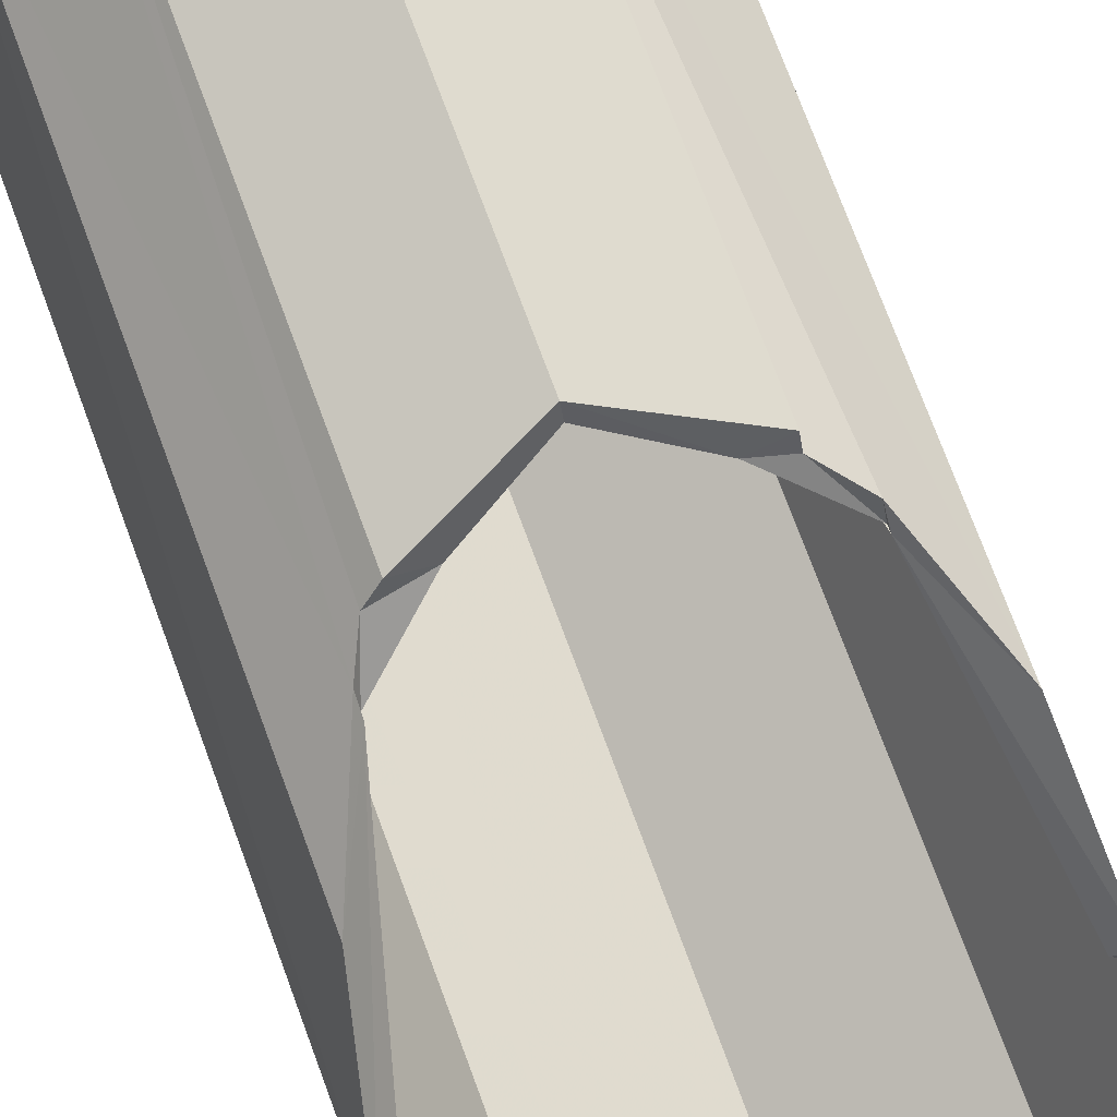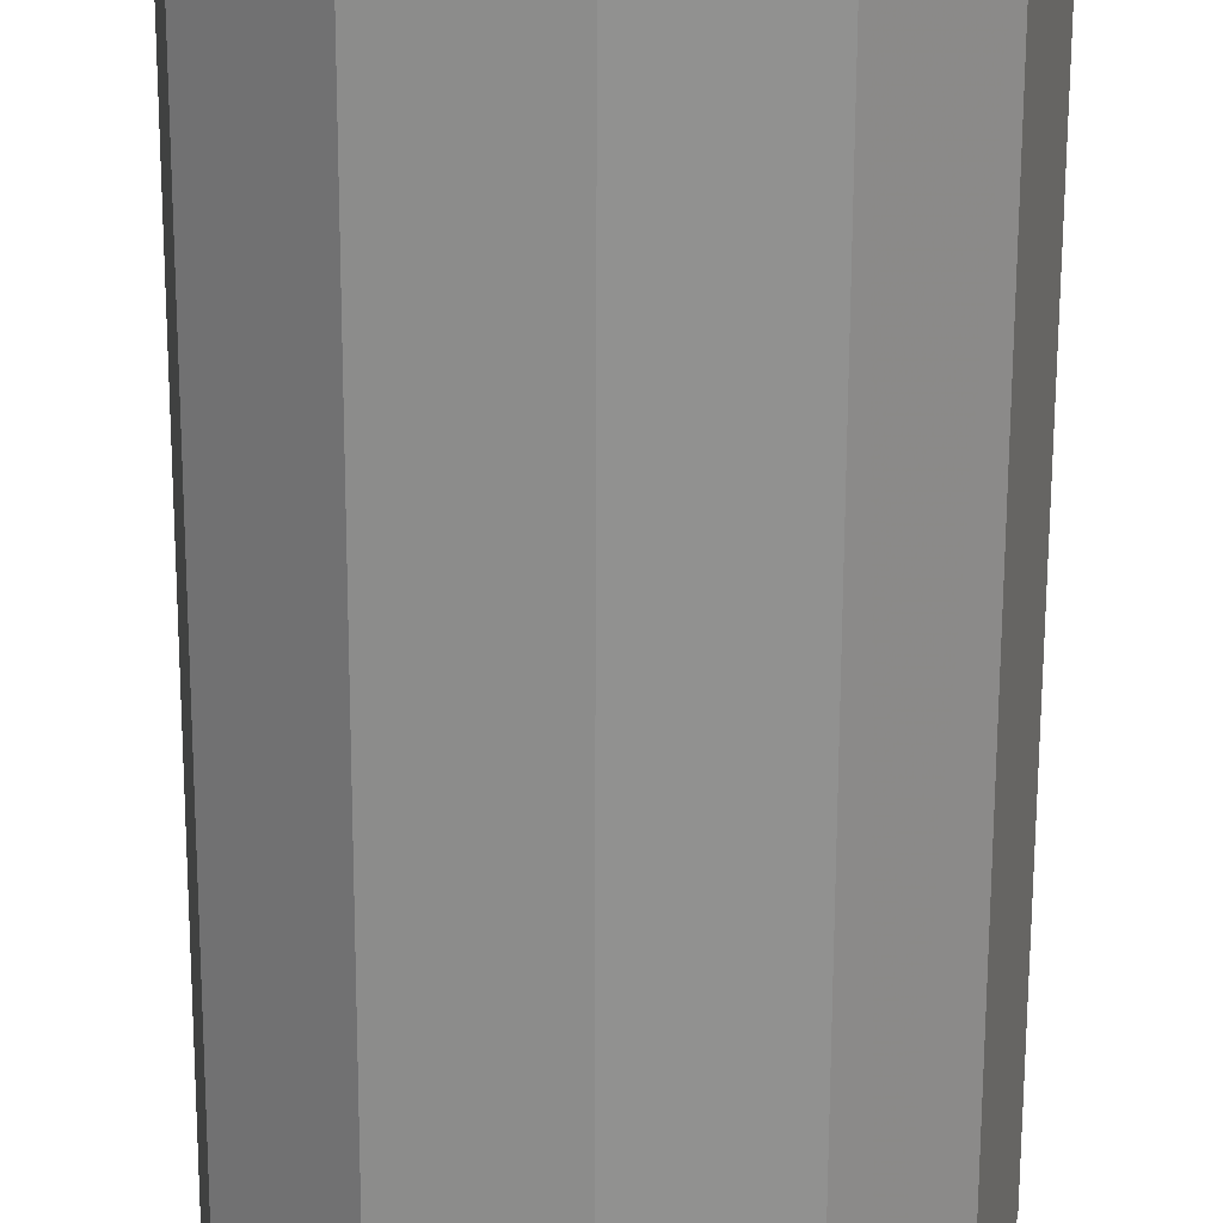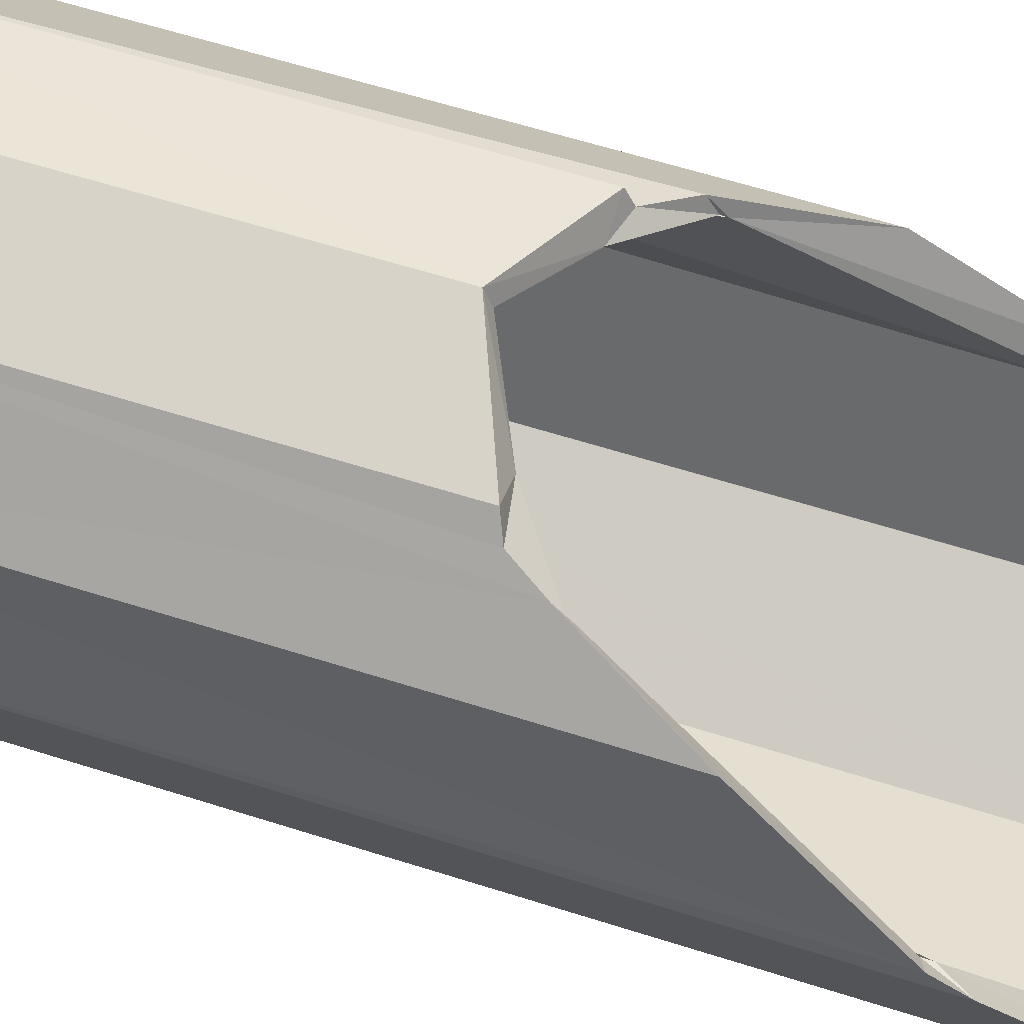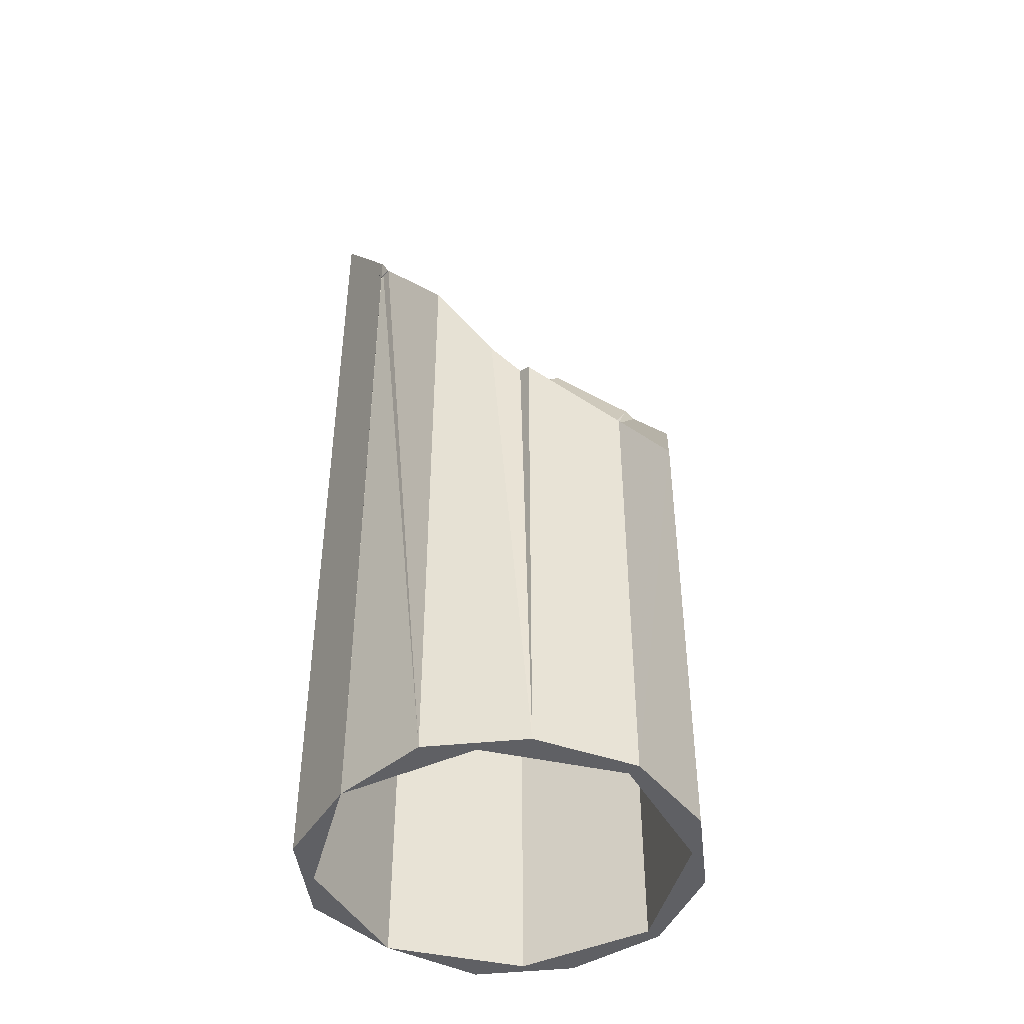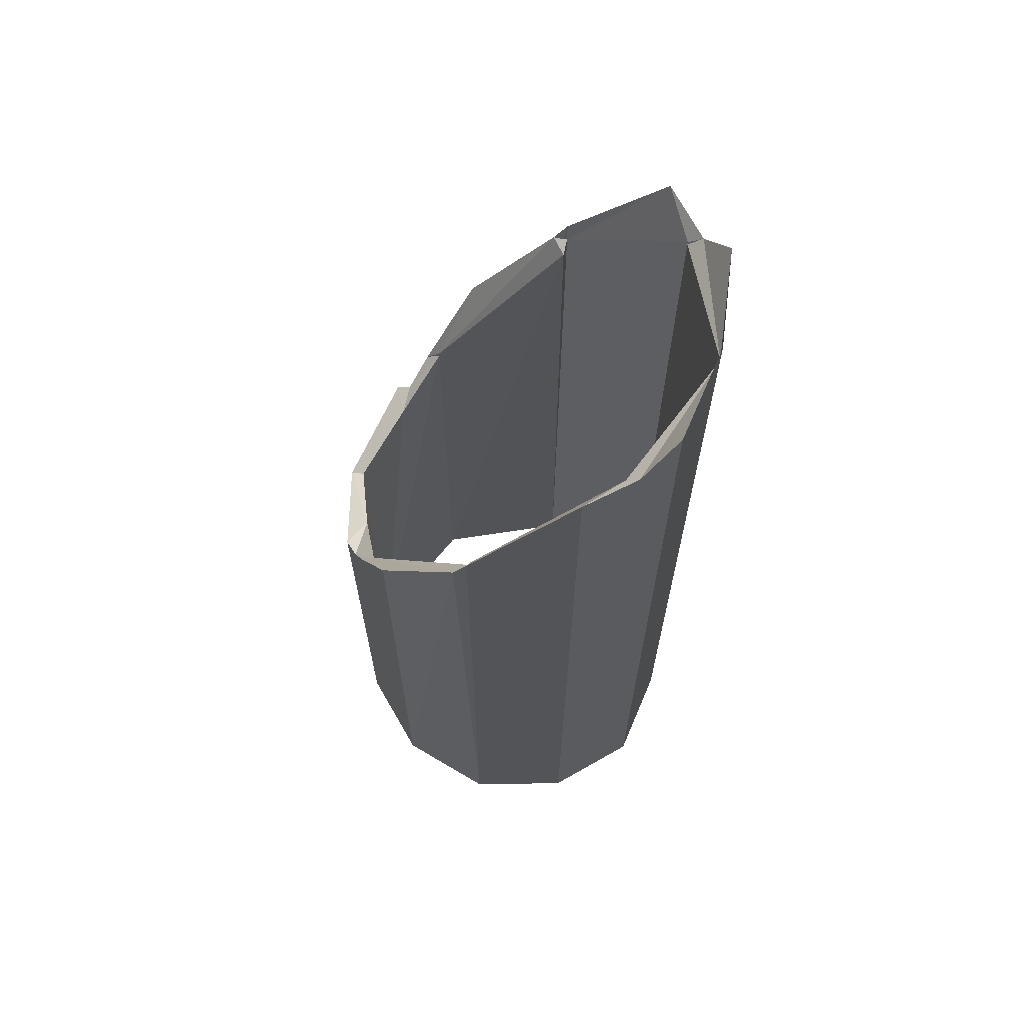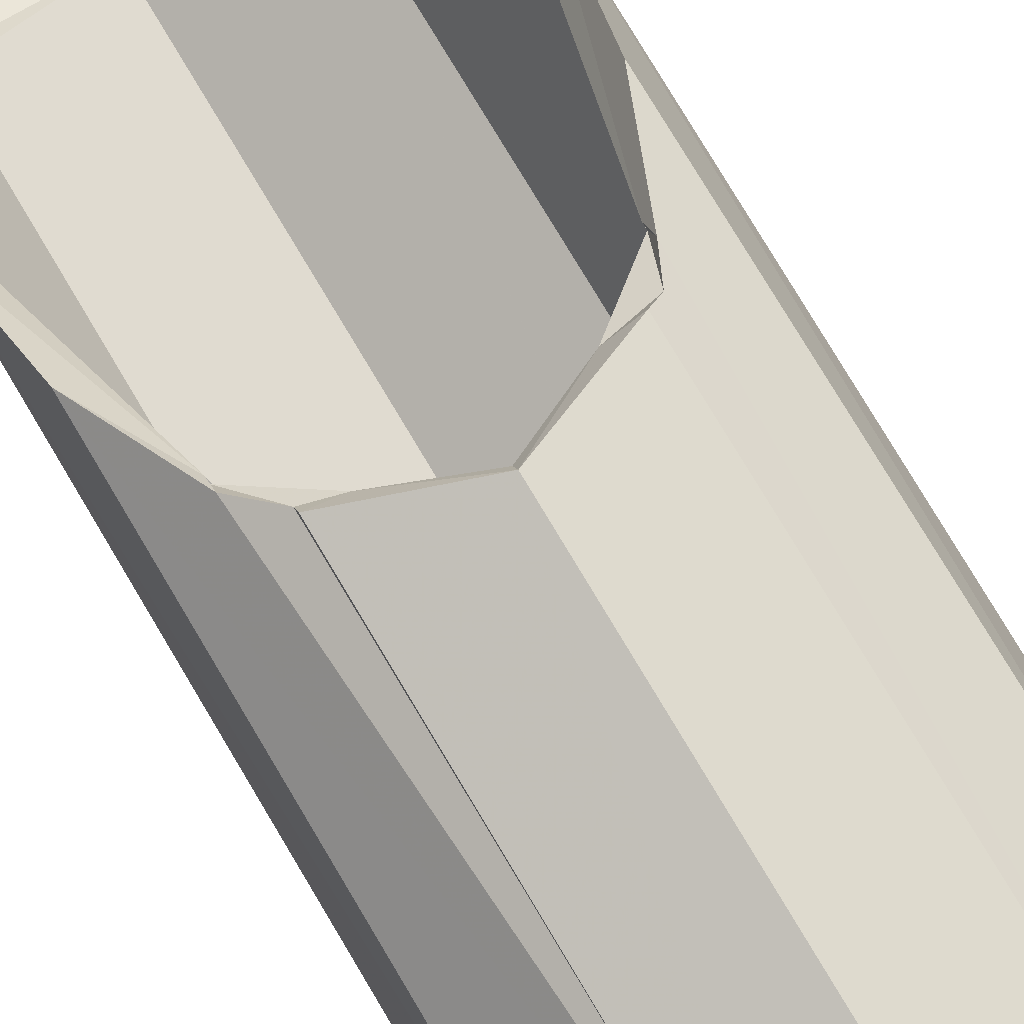
<metadata>
{"format":"obj","ext":"obj","renderer":"f3d","projection":"perspective","resolution":1024,"background":"white","views":[{"elev":74.4,"azim":-20.3,"up":"+Y"},{"elev":-65.5,"azim":179.8,"up":"+Y"},{"elev":58.8,"azim":-71.6,"up":"+Y"},{"elev":-44.7,"azim":141.7,"up":"+Z"},{"elev":66.6,"azim":-75.0,"up":"+Z"},{"elev":78.4,"azim":149.1,"up":"+Y"}]}
</metadata>
<code>
o 12137
v 2247 1854 7.155
v 2247 1854 7.155
v 2247 1854 7.155
v 2247 1854 7.683
v 2247 1854 7.155
v 2247 1854 7.155
v 2247 1854 7.529
v 2247 1854 7.155
v 2247 1854 7.155
v 2247 1854 7.701
v 2247 1853 7.155
v 2247 1853 7.155
v 2247 1853 7.789
v 2247 1853 7.78
v 2247 1853 7.778
v 2247 1853 7.155
v 2247 1853 7.155
v 2247 1853 7.78
v 2247 1853 7.155
v 2247 1854 7.155
v 2247 1854 7.155
v 2247 1853 7.789
v 2247 1854 7.796
v 2247 1853 7.798
v 2247 1853 7.778
v 2247 1853 7.818
v 2247 1853 7.814
v 2247 1853 7.155
v 2247 1853 7.155
v 2248 1853 7.818
v 2247 1853 7.789
v 2247 1853 7.818
v 2247 1853 7.78
v 2247 1854 7.796
v 2247 1854 7.701
v 2247 1854 7.684
v 2247 1854 7.796
v 2247 1854 7.679
v 2247 1854 7.683
v 2247 1854 7.155
v 2247 1854 7.155
v 2247 1853 7.155
v 2247 1854 7.155
v 2247 1854 7.684
v 2247 1854 7.155
v 2247 1854 7.679
v 2247 1854 7.155
v 2247 1854 7.155
v 2247 1854 7.683
v 2247 1854 7.599
v 2247 1854 7.155
v 2247 1854 7.155
v 2247 1854 7.529
v 2247 1854 7.599
v 2247 1854 7.538
v 2247 1854 7.679
v 2247 1854 7.155
v 2247 1854 7.535
v 2247 1854 7.508
v 2247 1854 7.529
v 2247 1854 7.504
v 2247 1854 7.503
v 2247 1854 7.504
v 2247 1854 7.474
v 2247 1854 7.155
v 2247 1854 7.155
v 2247 1854 7.155
v 2247 1854 7.155
v 2248 1854 7.155
v 2247 1854 7.155
v 2247 1854 7.155
v 2248 1854 7.155
v 2248 1854 7.155
v 2248 1854 7.503
v 2247 1854 7.478
v 2247 1854 7.155
v 2248 1854 7.535
v 2247 1854 7.503
v 2247 1854 7.535
v 2247 1854 7.508
v 2248 1854 7.503
v 2247 1854 7.478
v 2248 1854 7.535
v 2248 1854 7.508
v 2248 1854 7.538
v 2248 1854 7.529
v 2248 1854 7.535
v 2248 1854 7.155
v 2248 1854 7.504
v 2248 1854 7.503
v 2248 1854 7.504
v 2248 1854 7.508
v 2248 1854 7.599
v 2248 1854 7.529
v 2248 1854 7.155
v 2248 1854 7.683
v 2248 1854 7.155
v 2248 1854 7.701
v 2248 1854 7.796
v 2248 1854 7.155
v 2248 1854 7.155
v 2248 1853 7.155
v 2248 1854 7.684
v 2248 1854 7.155
v 2248 1853 7.155
v 2248 1853 7.789
v 2248 1854 7.155
v 2248 1853 7.818
v 2247 1853 7.814
v 2247 1853 7.155
v 2247 1853 7.778
v 2247 1853 7.814
v 2247 1853 7.155
v 2248 1853 7.818
v 2248 1853 7.155
v 2248 1853 7.155
v 2248 1853 7.155
v 2248 1853 7.778
v 2248 1853 7.789
v 2248 1853 7.78
v 2248 1854 7.684
v 2247 1853 7.155
v 2248 1853 7.155
v 2247 1853 7.78
v 2247 1853 7.778
v 2248 1854 7.796
v 2248 1854 7.155
v 2248 1853 7.789
v 2248 1854 7.796
v 2248 1854 7.701
v 2248 1854 7.683
v 2248 1854 7.155
v 2248 1854 7.701
v 2248 1854 7.155
v 2248 1854 7.599
v 2248 1854 7.679
v 2248 1854 7.538
v 2248 1854 7.599
v 2248 1854 7.529
v 2248 1854 7.683
v 2248 1854 7.684
v 2248 1854 7.679
v 2248 1854 7.155
v 2248 1854 7.684
v 2247 1854 7.478
v 2247 1854 7.155
v 2247 1854 7.155
v 2248 1854 7.538
v 2247 1854 7.155
v 2248 1854 7.155
v 2247 1854 7.155
v 2248 1854 7.538
v 2248 1854 7.535
f 1 2 3
f 3 4 1
f 2 5 6
f 1 7 8
f 9 10 3
f 9 11 12
f 12 13 9
f 14 13 15
f 12 16 17
f 18 19 16
f 20 21 16
f 20 22 23
f 13 24 25
f 24 22 26
f 24 26 27
f 28 27 26
f 29 30 27
f 31 28 32
f 31 33 34
f 35 20 34
f 34 36 35
f 37 33 36
f 33 2 36
f 10 36 38
f 35 38 39
f 39 40 35
f 41 33 42
f 43 44 41
f 44 45 46
f 41 47 48
f 47 49 50
f 48 51 52
f 53 47 54
f 54 55 53
f 39 55 54
f 56 57 55
f 55 4 38
f 7 55 58
f 58 59 60
f 51 60 59
f 51 59 61
f 62 61 59
f 63 62 64
f 65 63 64
f 63 66 67
f 68 67 66
f 68 66 69
f 64 69 66
f 70 71 67
f 72 69 73
f 68 74 75
f 76 77 74
f 70 75 78
f 64 78 75
f 70 78 79
f 80 79 78
f 81 64 82
f 83 84 81
f 85 86 83
f 84 87 86
f 86 88 84
f 88 64 89
f 64 90 89
f 91 90 92
f 92 88 91
f 93 88 94
f 52 88 95
f 96 97 93
f 98 97 96
f 99 100 98
f 95 73 101
f 102 103 101
f 104 105 101
f 106 107 99
f 108 107 106
f 106 24 108
f 108 24 109
f 24 105 110
f 24 110 111
f 112 113 110
f 114 110 115
f 104 114 116
f 116 117 104
f 117 24 118
f 24 119 118
f 119 120 118
f 121 117 120
f 122 123 116
f 122 124 125
f 120 126 121
f 127 126 104
f 120 128 129
f 121 129 130
f 121 130 131
f 132 133 127
f 134 135 132
f 127 136 95
f 137 131 138
f 137 138 139
f 72 136 137
f 140 137 136
f 141 140 142
f 142 143 144
f 145 146 147
f 148 149 150
f 151 152 153

</code>
